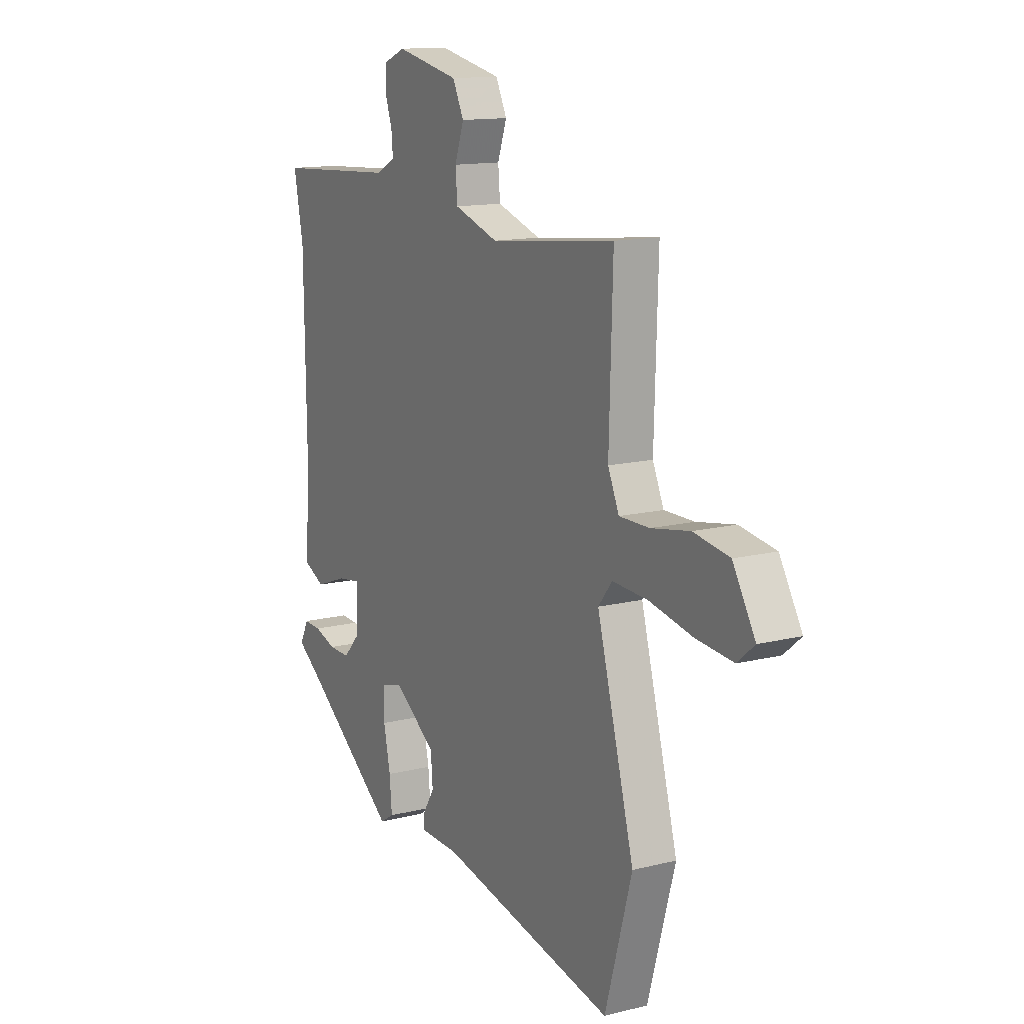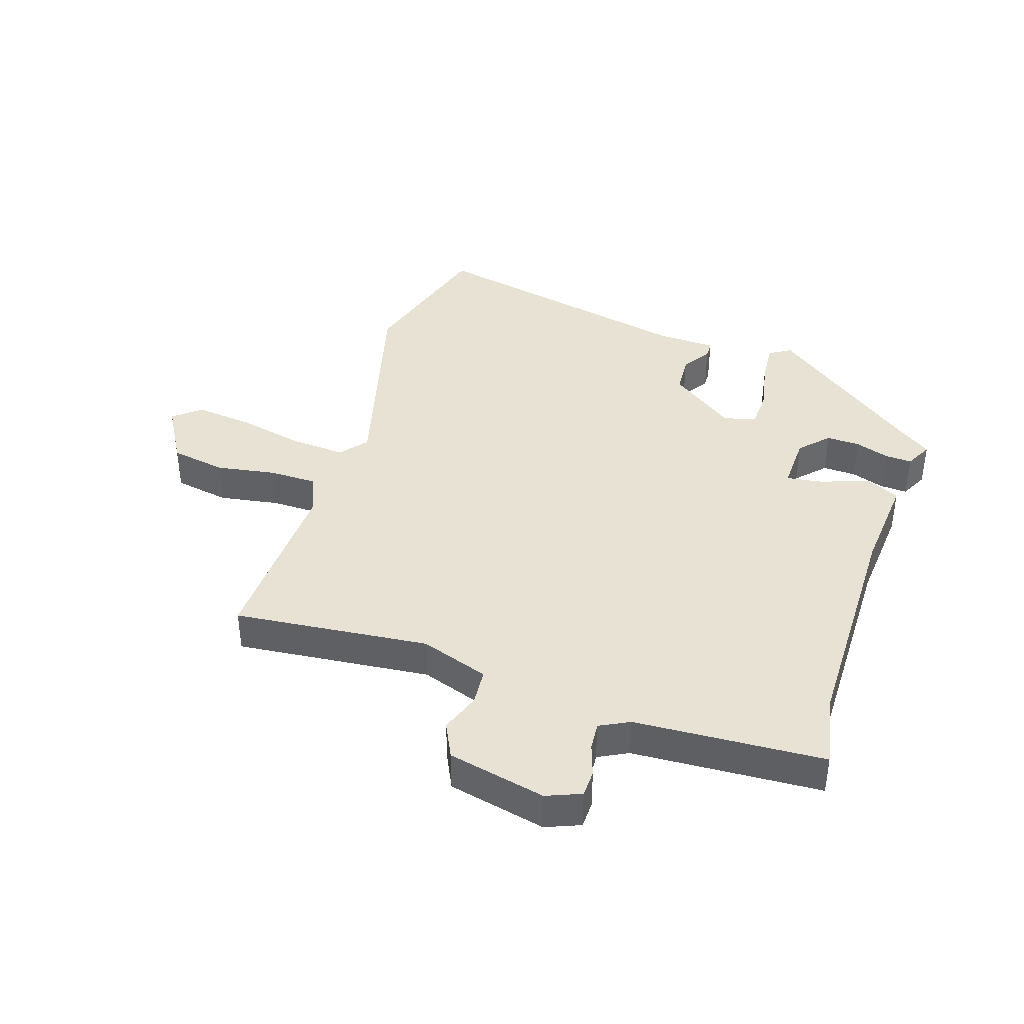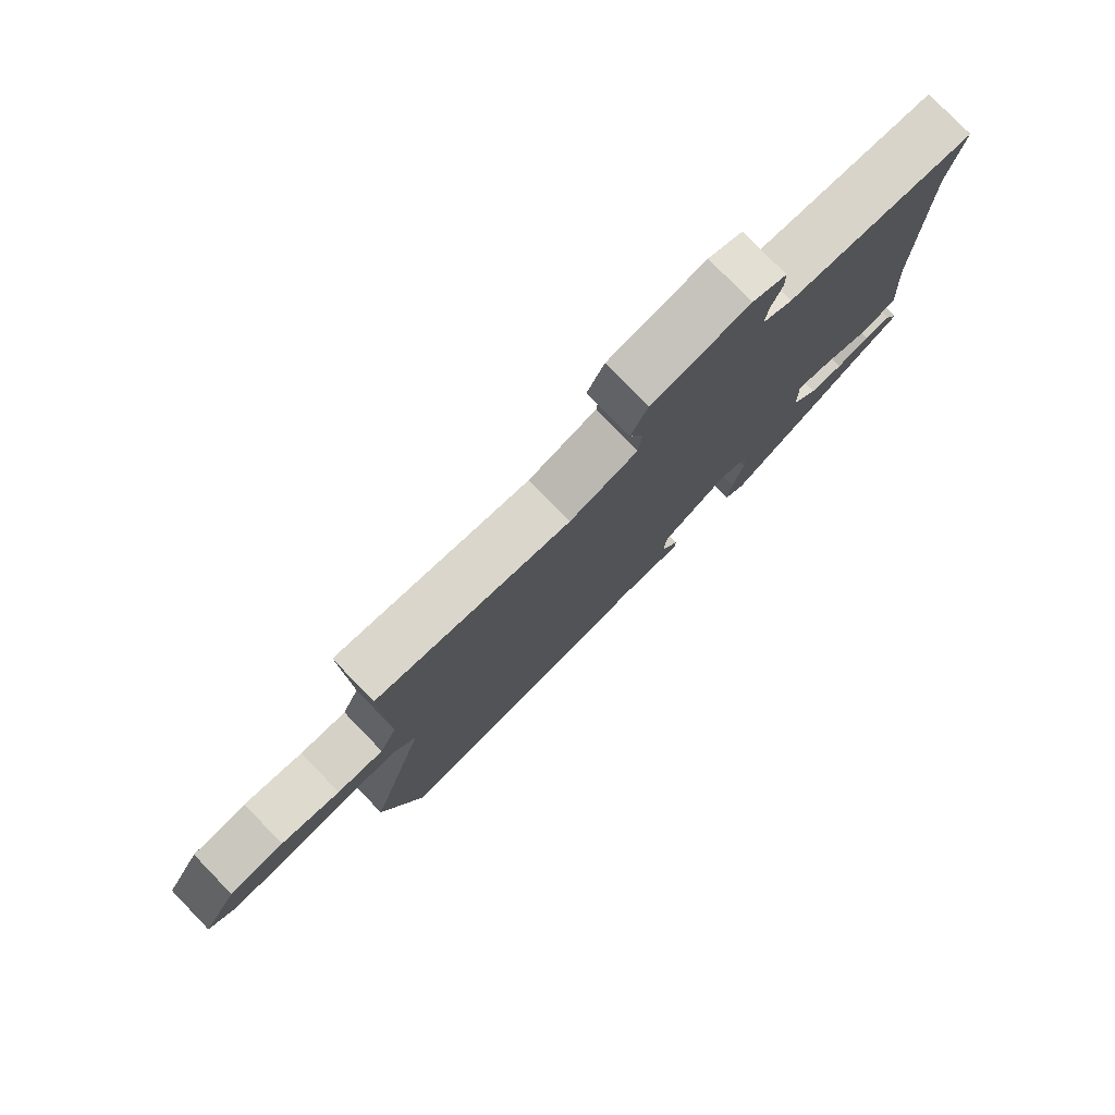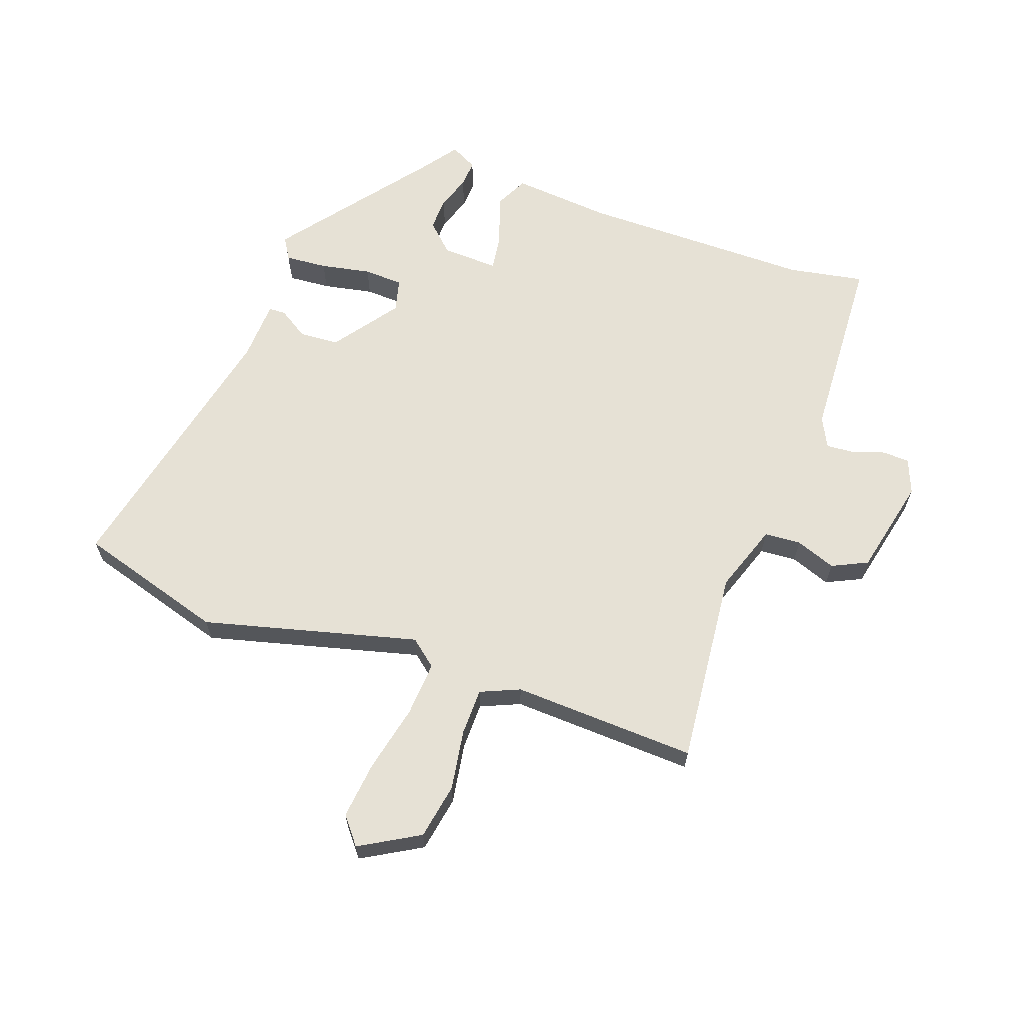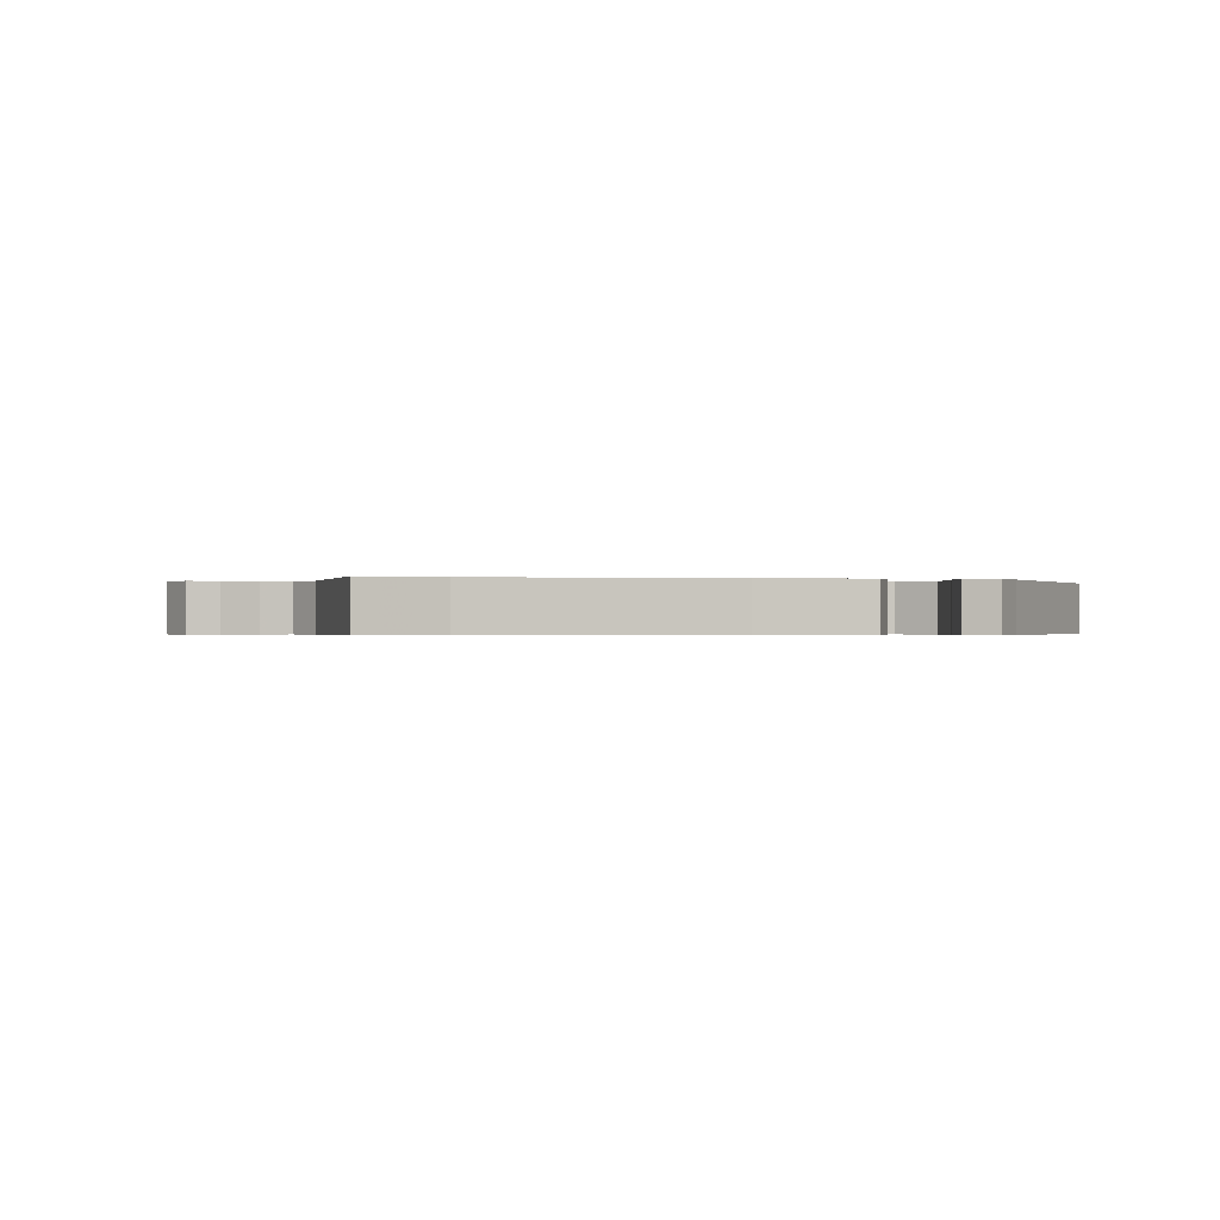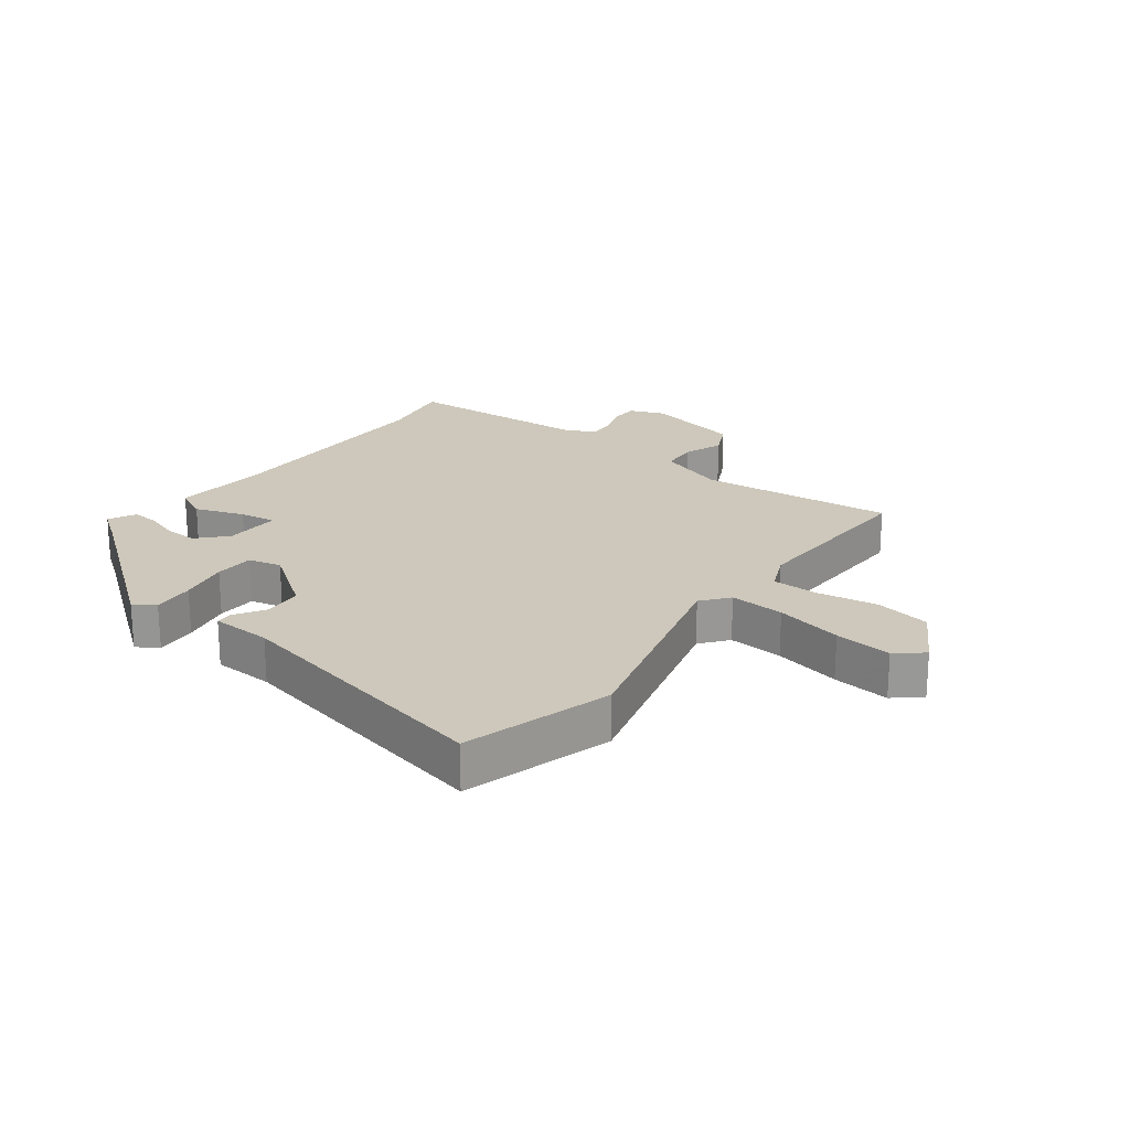
<metadata>
{"format":"obj","ext":"obj","renderer":"f3d","projection":"perspective","resolution":1024,"background":"white","views":[{"elev":13.5,"azim":-119.4,"up":"+Z"},{"elev":40.0,"azim":18.5,"up":"+Y"},{"elev":78.9,"azim":-44.1,"up":"+Z"},{"elev":64.2,"azim":-69.6,"up":"+Y"},{"elev":-0.4,"azim":78.9,"up":"+Y"},{"elev":21.8,"azim":-142.6,"up":"+Y"}]}
</metadata>
<code>
v 0.503 0.07 0.513
v 0.479 0.07 0.391
v 0.474 0.07 0.016
v 0.486 0.07 -0.145
v 0.432 0.07 -0.171
v 0.353 0.07 -0.142
v 0.294 0.07 -0.133
v 0.296 0.07 -0.224
v 0.339 0.07 -0.27
v 0.393 0.07 -0.269
v 0.448 0.07 -0.251
v 0.492 0.07 -0.249
v 0.514 0.07 -0.293
v 0.456 0.07 -0.334
v 0.213 0.07 -0.517
v 0.178 0.07 -0.495
v 0.184 0.07 -0.427
v 0.201 0.07 -0.346
v 0.199 0.07 -0.282
v 0.146 0.07 -0.268
v 0.04 0.07 -0.343
v 0.035 0.07 -0.407
v 0.065 0.07 -0.455
v 0.064 0.07 -0.483
v -0.034 0.07 -0.486
v -0.478 0.07 -0.578
v -0.546 0.07 -0.338
v -0.452 0.07 0.007
v -0.487 0.07 0.051
v -0.576 0.07 0.046
v -0.685 0.07 0.023
v -0.778 0.07 0.014
v -0.821 0.07 0.05
v -0.765 0.07 0.145
v -0.675 0.07 0.16
v -0.578 0.07 0.143
v -0.502 0.07 0.143
v -0.474 0.07 0.206
v -0.483 0.07 0.504
v -0.167 0.07 0.469
v -0.056 0.07 0.506
v -0.051 0.07 0.565
v -0.074 0.07 0.63
v -0.046 0.07 0.687
v 0.113 0.07 0.721
v 0.169 0.07 0.698
v 0.17 0.07 0.654
v 0.152 0.07 0.602
v 0.148 0.07 0.557
v 0.196 0.07 0.532
v 0.503 0 0.513
v 0.479 0 0.391
v 0.474 0 0.016
v 0.486 0 -0.145
v 0.432 0 -0.171
v 0.353 0 -0.142
v 0.294 0 -0.133
v 0.296 0 -0.224
v 0.339 0 -0.27
v 0.393 0 -0.269
v 0.448 0 -0.251
v 0.492 0 -0.249
v 0.514 0 -0.293
v 0.456 0 -0.334
v 0.213 0 -0.517
v 0.178 0 -0.495
v 0.184 0 -0.427
v 0.201 0 -0.346
v 0.199 0 -0.282
v 0.146 0 -0.268
v 0.04 0 -0.343
v 0.035 0 -0.407
v 0.065 0 -0.455
v 0.064 0 -0.483
v -0.034 0 -0.486
v -0.478 0 -0.578
v -0.546 0 -0.338
v -0.452 0 0.007
v -0.487 0 0.051
v -0.576 0 0.046
v -0.685 0 0.023
v -0.778 0 0.014
v -0.821 0 0.05
v -0.765 0 0.145
v -0.675 0 0.16
v -0.578 0 0.143
v -0.502 0 0.143
v -0.474 0 0.206
v -0.483 0 0.504
v -0.167 0 0.469
v -0.056 0 0.506
v -0.051 0 0.565
v -0.074 0 0.63
v -0.046 0 0.687
v 0.113 0 0.721
v 0.169 0 0.698
v 0.17 0 0.654
v 0.152 0 0.602
v 0.148 0 0.557
v 0.196 0 0.532
f 45 46 47 48
f 45 48 49
f 42 43 44 45
f 41 42 45 49
f 40 41 49 50
f 38 39 40
f 37 38 40 50
f 33 34 35 36
f 33 36 37
f 30 31 32 33
f 29 30 33 37
f 28 29 37 50
f 25 26 27 28
f 22 23 24 25
f 21 22 25 28
f 20 21 28 50
f 15 16 17 18
f 14 15 18 19
f 10 11 12 13
f 9 10 13 14
f 3 4 5 6
f 2 3 6 7
f 1 2 7
f 50 1 7
f 20 50 7 8
f 9 14 19 20
f 8 9 20
f 98 97 96 95
f 99 98 95
f 95 94 93 92
f 99 95 92 91
f 100 99 91 90
f 90 89 88
f 100 90 88 87
f 86 85 84 83
f 87 86 83
f 83 82 81 80
f 87 83 80 79
f 100 87 79 78
f 78 77 76 75
f 75 74 73 72
f 78 75 72 71
f 100 78 71 70
f 68 67 66 65
f 69 68 65 64
f 63 62 61 60
f 64 63 60 59
f 56 55 54 53
f 57 56 53 52
f 57 52 51
f 57 51 100
f 58 57 100 70
f 70 69 64 59
f 70 59 58
f 1 51 52 2
f 2 52 53 3
f 3 53 54 4
f 4 54 55 5
f 5 55 56 6
f 6 56 57 7
f 7 57 58 8
f 8 58 59 9
f 9 59 60 10
f 10 60 61 11
f 11 61 62 12
f 12 62 63 13
f 13 63 64 14
f 14 64 65 15
f 15 65 66 16
f 16 66 67 17
f 17 67 68 18
f 18 68 69 19
f 19 69 70 20
f 20 70 71 21
f 21 71 72 22
f 22 72 73 23
f 23 73 74 24
f 24 74 75 25
f 25 75 76 26
f 26 76 77 27
f 27 77 78 28
f 28 78 79 29
f 29 79 80 30
f 30 80 81 31
f 31 81 82 32
f 32 82 83 33
f 33 83 84 34
f 34 84 85 35
f 35 85 86 36
f 36 86 87 37
f 37 87 88 38
f 38 88 89 39
f 39 89 90 40
f 40 90 91 41
f 41 91 92 42
f 42 92 93 43
f 43 93 94 44
f 44 94 95 45
f 45 95 96 46
f 46 96 97 47
f 47 97 98 48
f 48 98 99 49
f 49 99 100 50
f 50 100 51 1

</code>
